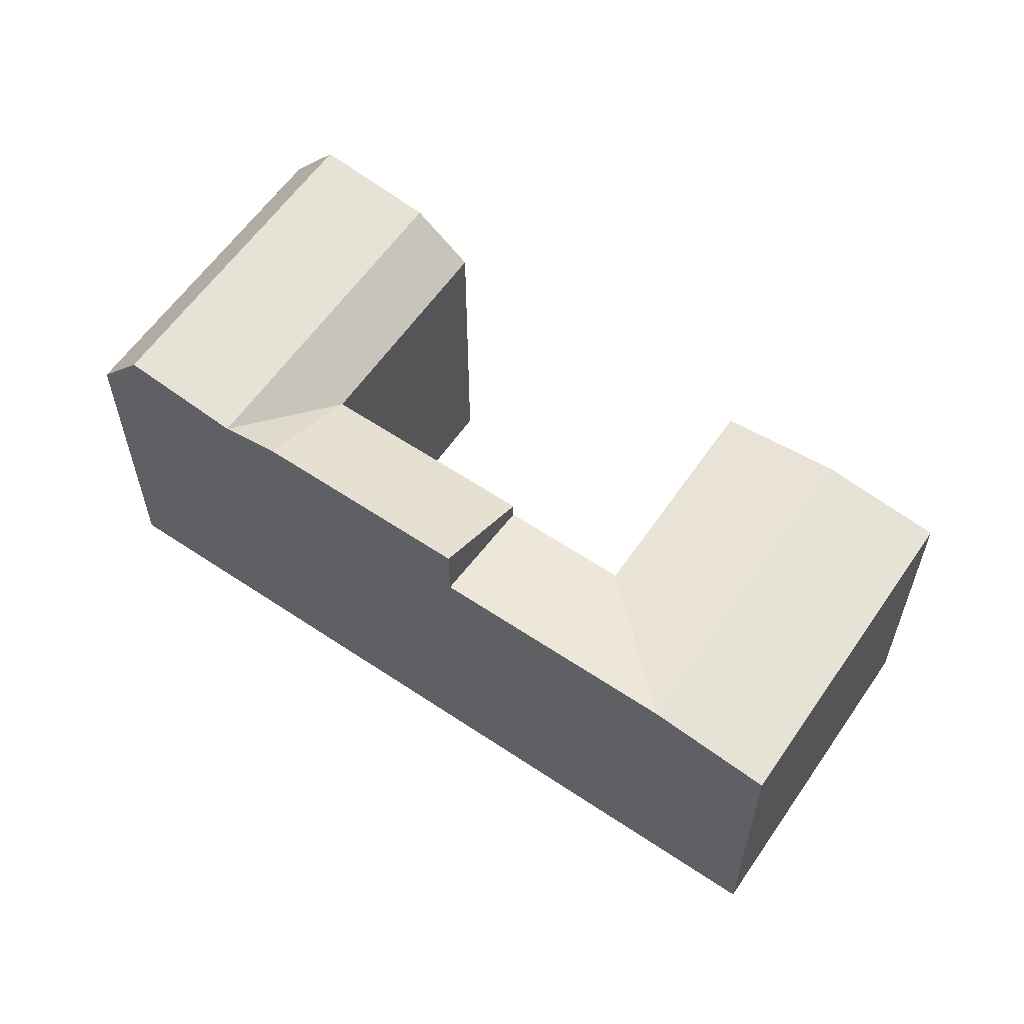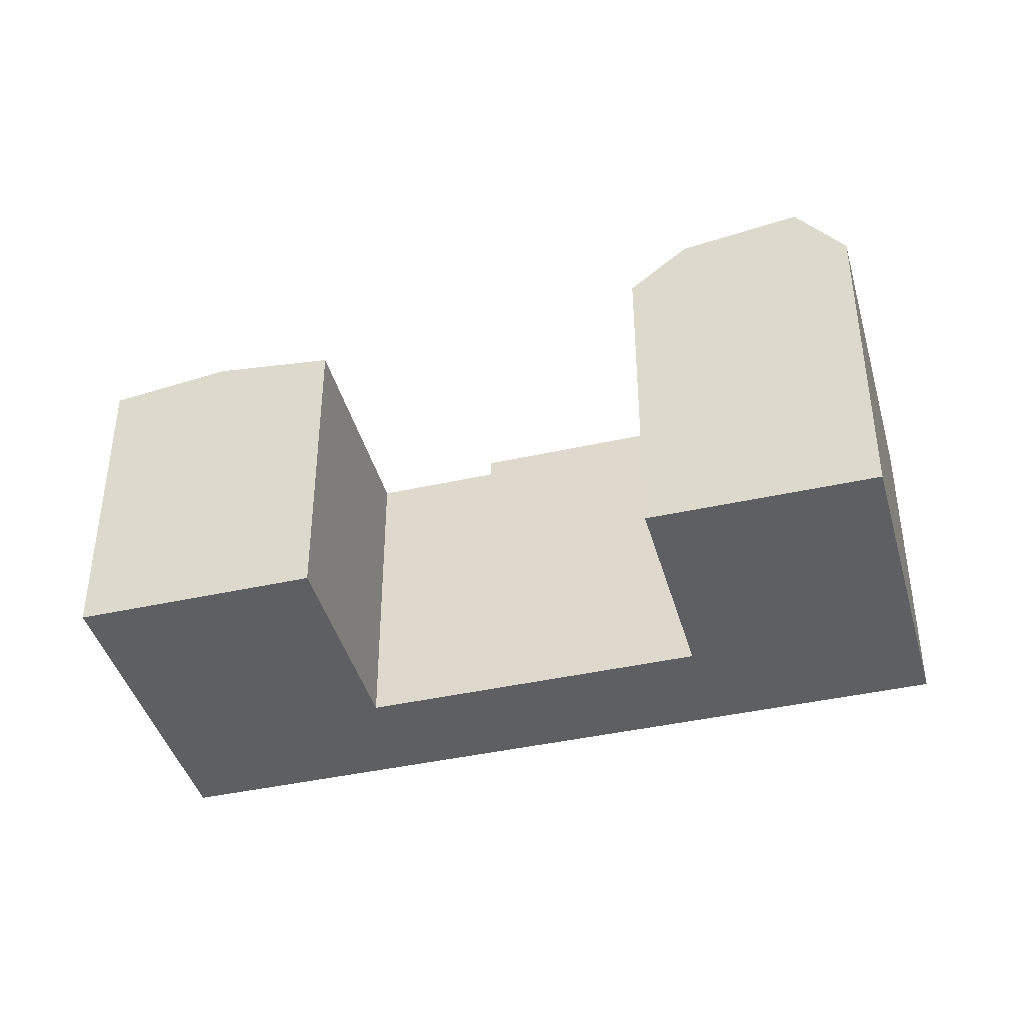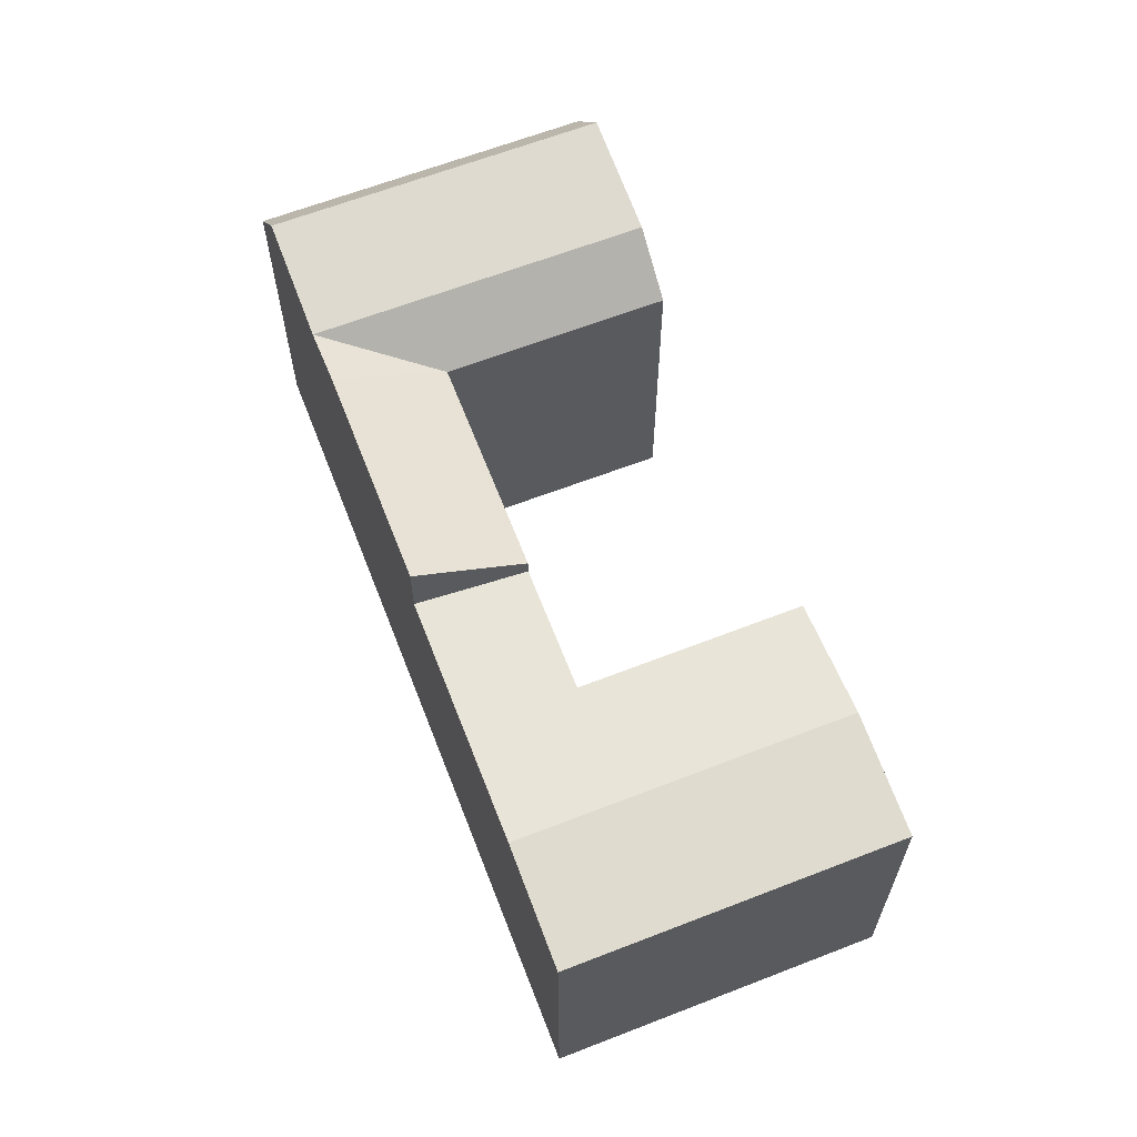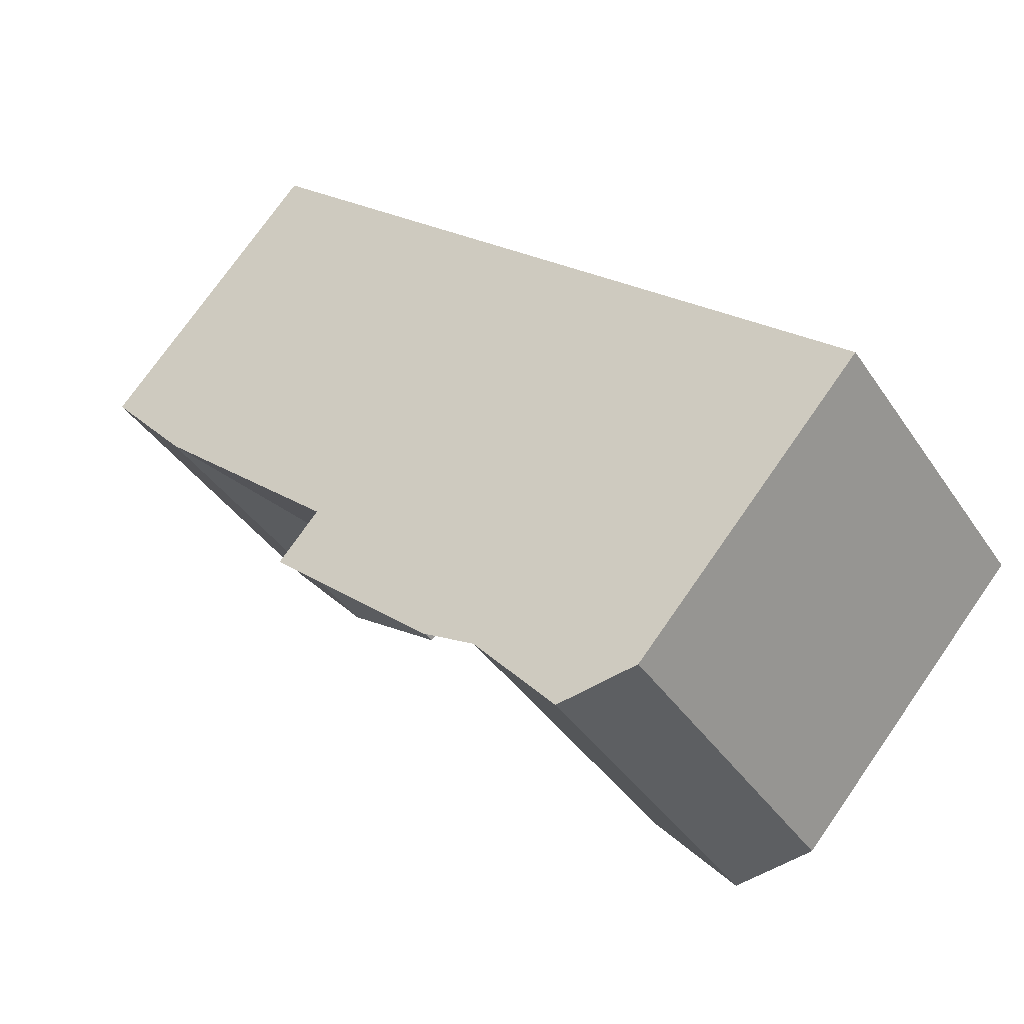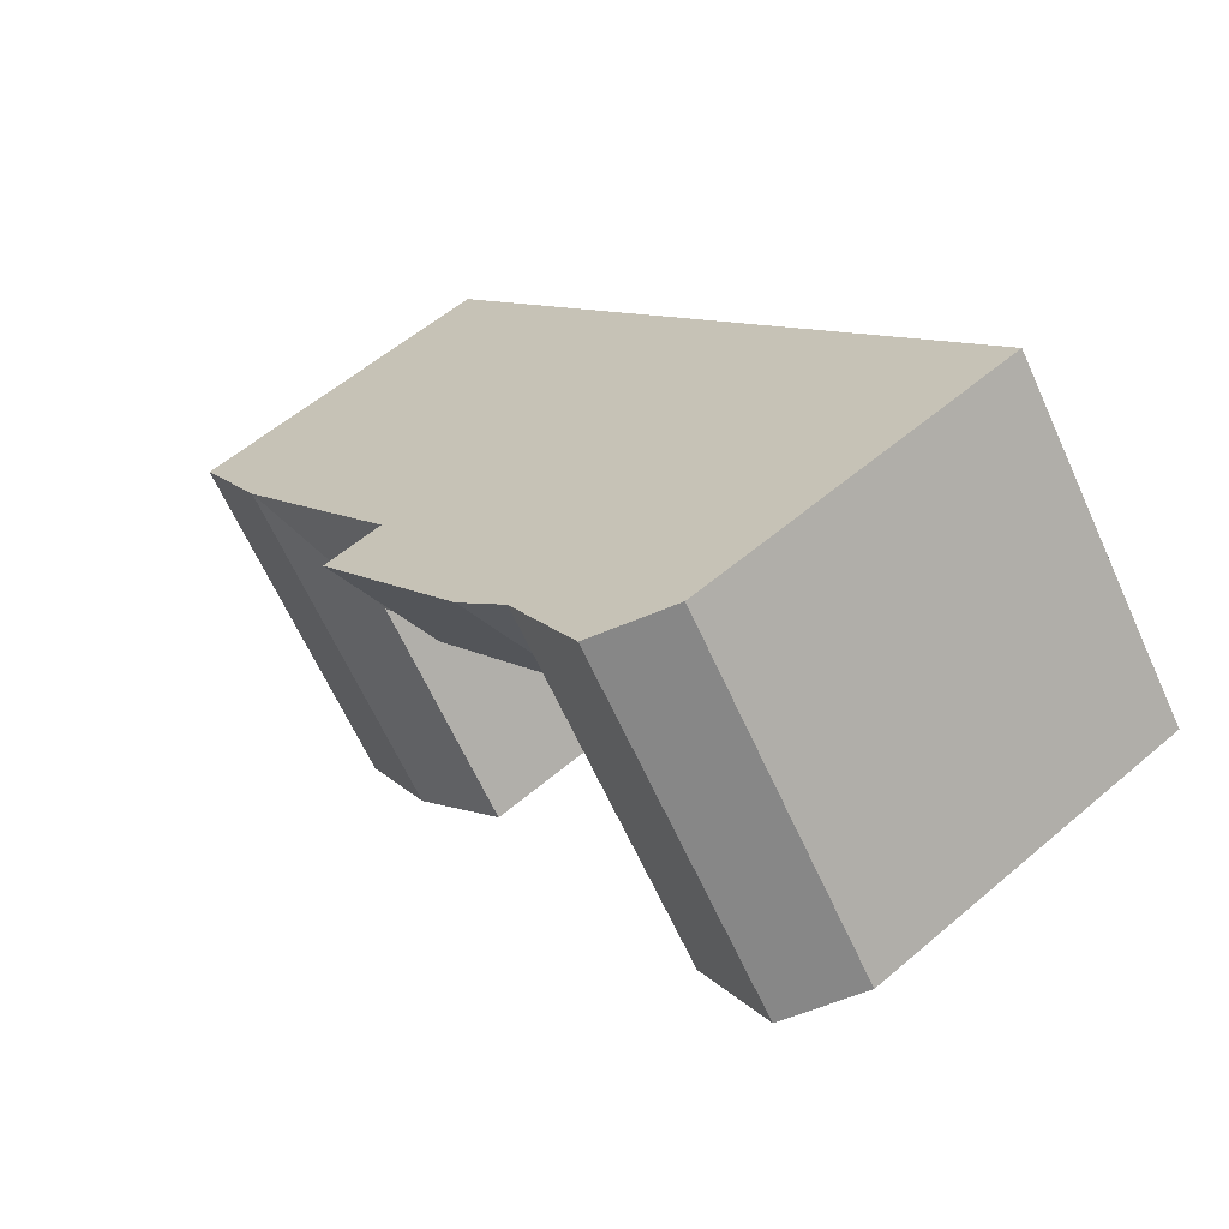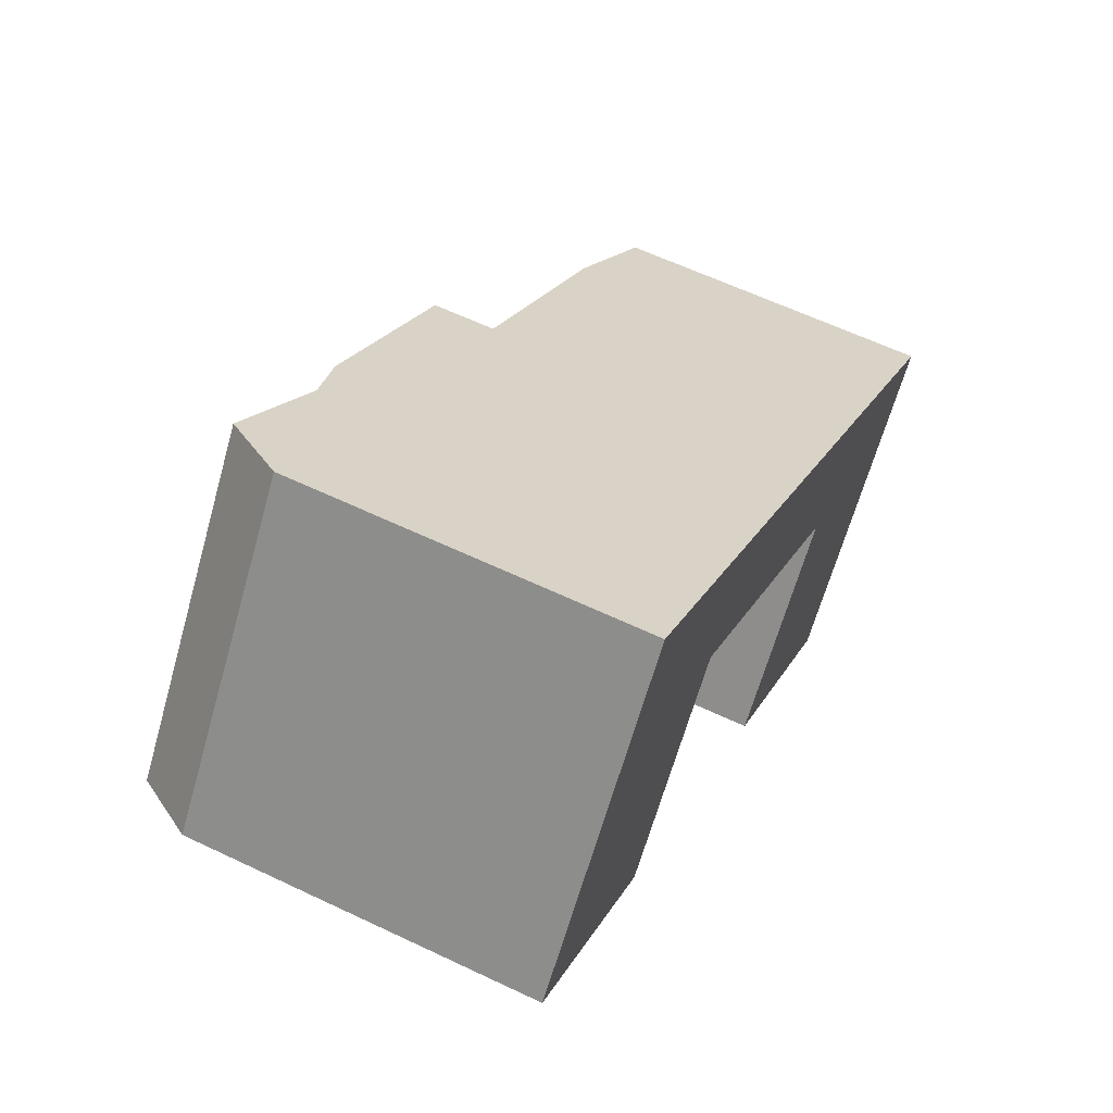
<metadata>
{"format":"obj","ext":"obj","renderer":"f3d","projection":"perspective","resolution":1024,"background":"white","views":[{"elev":60.3,"azim":72.6,"up":"+Y"},{"elev":-41.5,"azim":-126.7,"up":"+Y"},{"elev":64.6,"azim":106.9,"up":"+Y"},{"elev":74.7,"azim":-145.1,"up":"+Z"},{"elev":55.8,"azim":-132.0,"up":"+Z"},{"elev":61.2,"azim":-64.1,"up":"+Z"}]}
</metadata>
<code>
v  25.72 17.65 -20.22
v  39.12 18.48 -14.39
v  31.14 18.48 -24.47
v  33.7 17.65 -10.14
v  43.09 18.48 -9.366
v  44.54 17.65 -18.64
v  36.55 17.65 -28.73
v  48.51 17.65 -13.62
v  37.67 18.48 -5.115
v  31.97 18.48 -0.6445
v  28.03 17.65 -5.691
v  0.000397 18.64 -0.0005903
v  10.12 22.14 8.355
v  2.225 22.14 -1.749
v  7.889 18.64 10.1
v  14.06 22.14 13.4
v  11.83 18.64 15.15
v  15.53 21.23 4.113
v  7.63 21.23 -5.997
v  19.47 21.23 9.16
v  18.18 18.64 2.033
v  10.28 18.64 -8.081
v  31.97 21.89 -0.6446
v  28.03 18.64 -5.691
v  22.12 21.89 7.079
v  43.09 5.735e-16 -9.365
v  37.67 3.132e-16 -5.114
v  31.97 3.943e-17 -0.644
v  22.12 -4.335e-16 7.08
v  19.47 -5.609e-16 9.161
v  14.06 -8.207e-16 13.4
v  11.83 -9.276e-16 15.15
v  48.51 8.337e-16 -13.62
v  31.14 1.498e-15 -24.47
v  25.72 1.238e-15 -20.21
v  36.55 1.759e-15 -28.73
v  10.28 4.948e-16 -8.08
v  7.629 3.672e-16 -5.997
v  2.225 1.071e-16 -1.749
v  0 0 0
v  44.54 1.141e-15 -18.64
v  33.7 6.206e-16 -10.14
v  28.03 3.485e-16 -5.691
v  18.18 -1.245e-16 2.033
v  7.889 -6.186e-16 10.1
g defaultobject
f 1 2 3
f 2 1 4
f 2 4 5
f 3 6 7
f 6 3 2
f 6 2 8
f 8 2 5
f 4 9 5
f 9 4 10
f 10 4 11
f 12 13 14
f 13 12 15
f 13 15 16
f 16 15 17
f 14 18 19
f 18 14 13
f 18 13 20
f 20 13 16
f 19 21 22
f 21 19 18
f 21 18 20
f 21 23 24
f 23 21 25
f 20 25 21
f 25 10 23
f 10 25 26
f 26 25 27
f 27 25 20
f 27 20 28
f 28 20 16
f 28 16 29
f 29 16 17
f 29 17 30
f 30 17 31
f 31 17 32
f 5 33 8
f 33 5 9
f 33 9 10
f 33 10 26
f 1 34 35
f 34 1 36
f 36 1 7
f 7 1 3
f 19 12 14
f 12 19 22
f 12 22 37
f 12 37 38
f 12 38 39
f 12 39 40
f 7 41 36
f 41 7 33
f 33 7 6
f 33 6 8
f 42 11 4
f 11 42 21
f 21 42 43
f 21 43 44
f 21 24 11
f 40 15 12
f 15 40 17
f 17 40 32
f 32 40 45
f 4 35 42
f 35 4 1
f 37 21 44
f 21 37 22
f 24 10 11
f 10 24 23
f 34 42 35
f 42 34 36
f 42 36 41
f 39 45 40
f 45 39 38
f 45 38 37
f 45 37 44
f 45 44 32
f 32 44 43
f 32 43 42
f 32 42 41
f 32 41 31
f 31 41 30
f 30 41 29
f 29 41 28
f 28 41 27
f 27 41 26
f 26 41 33

</code>
